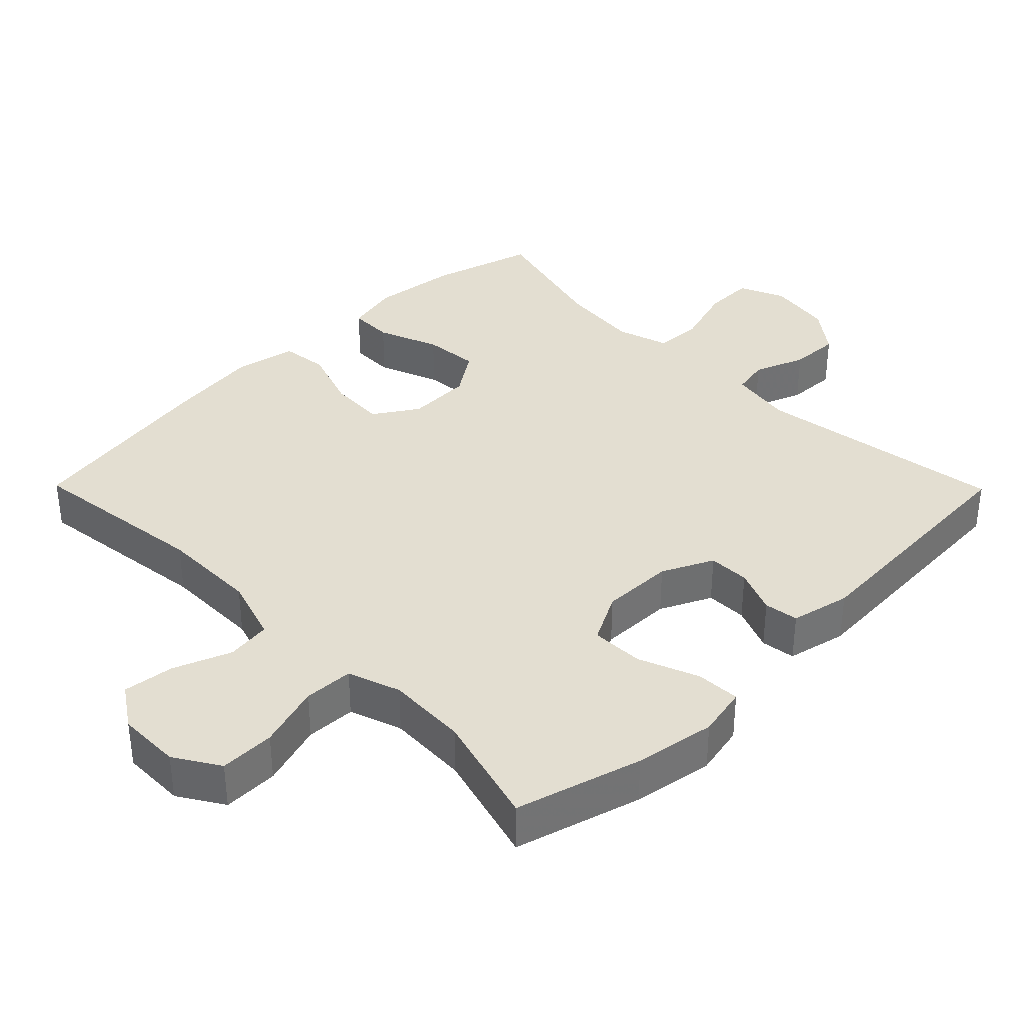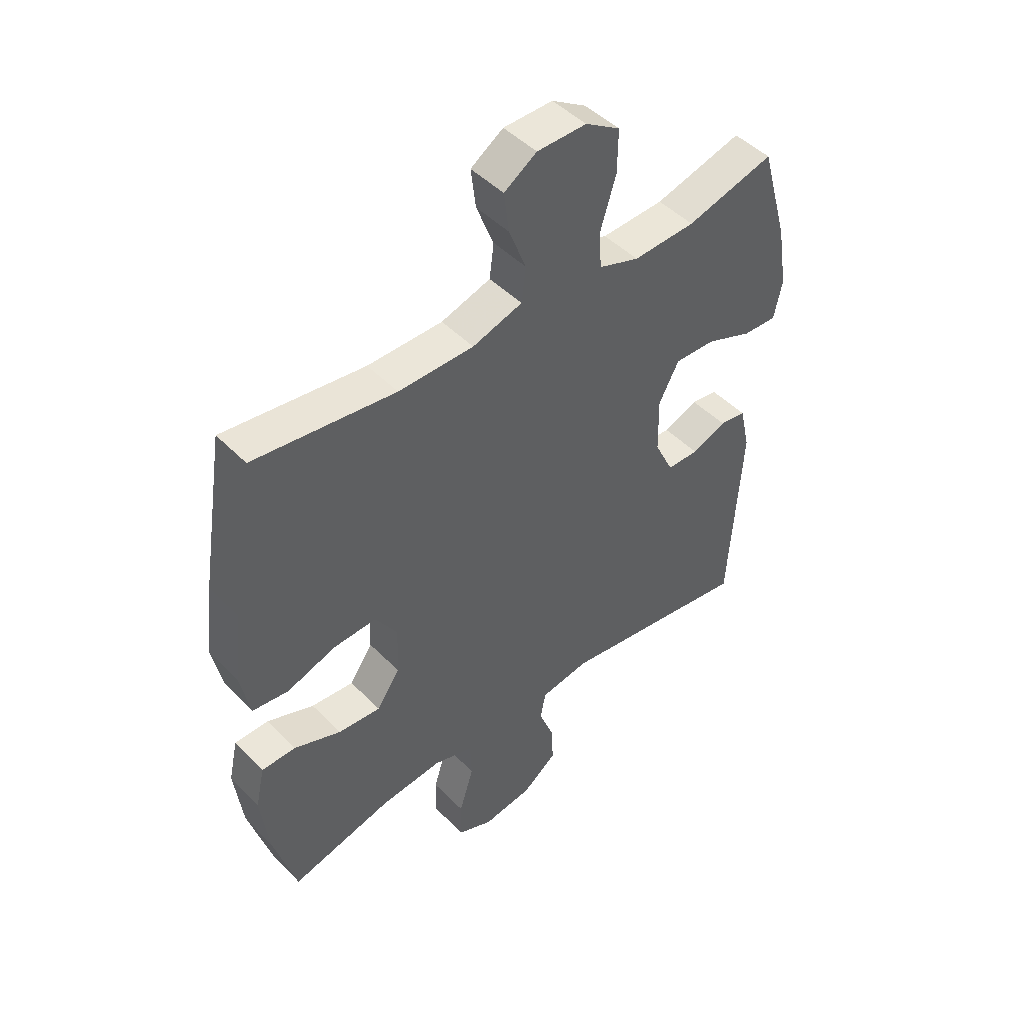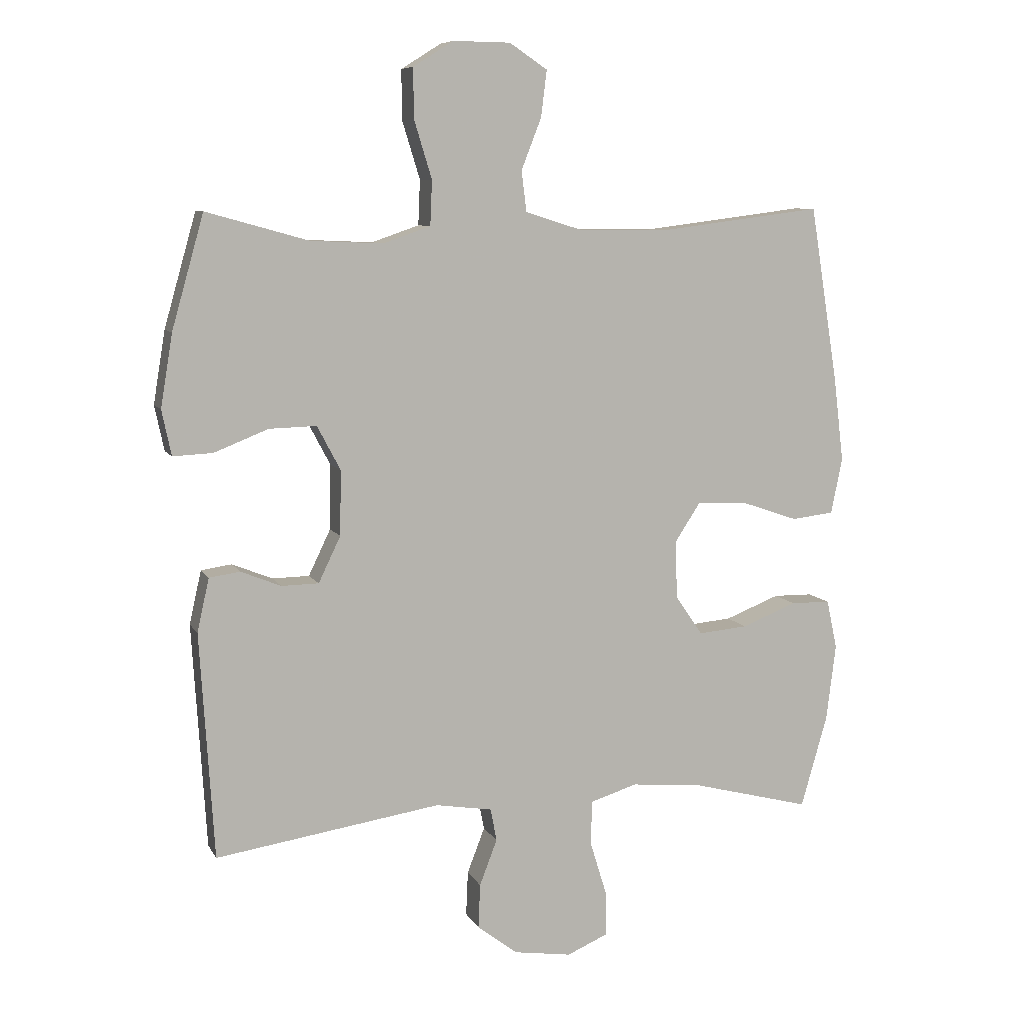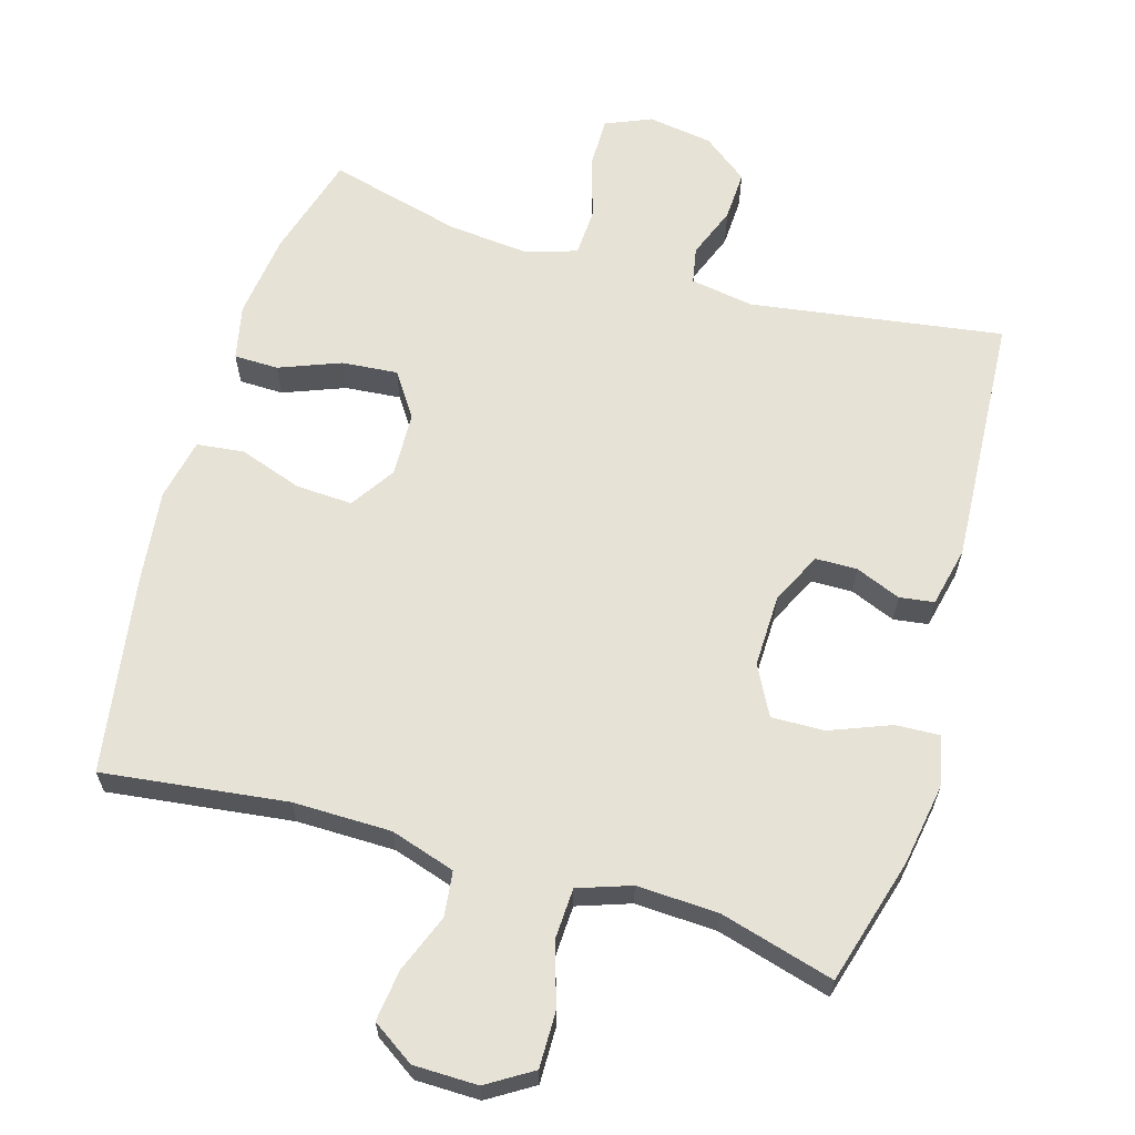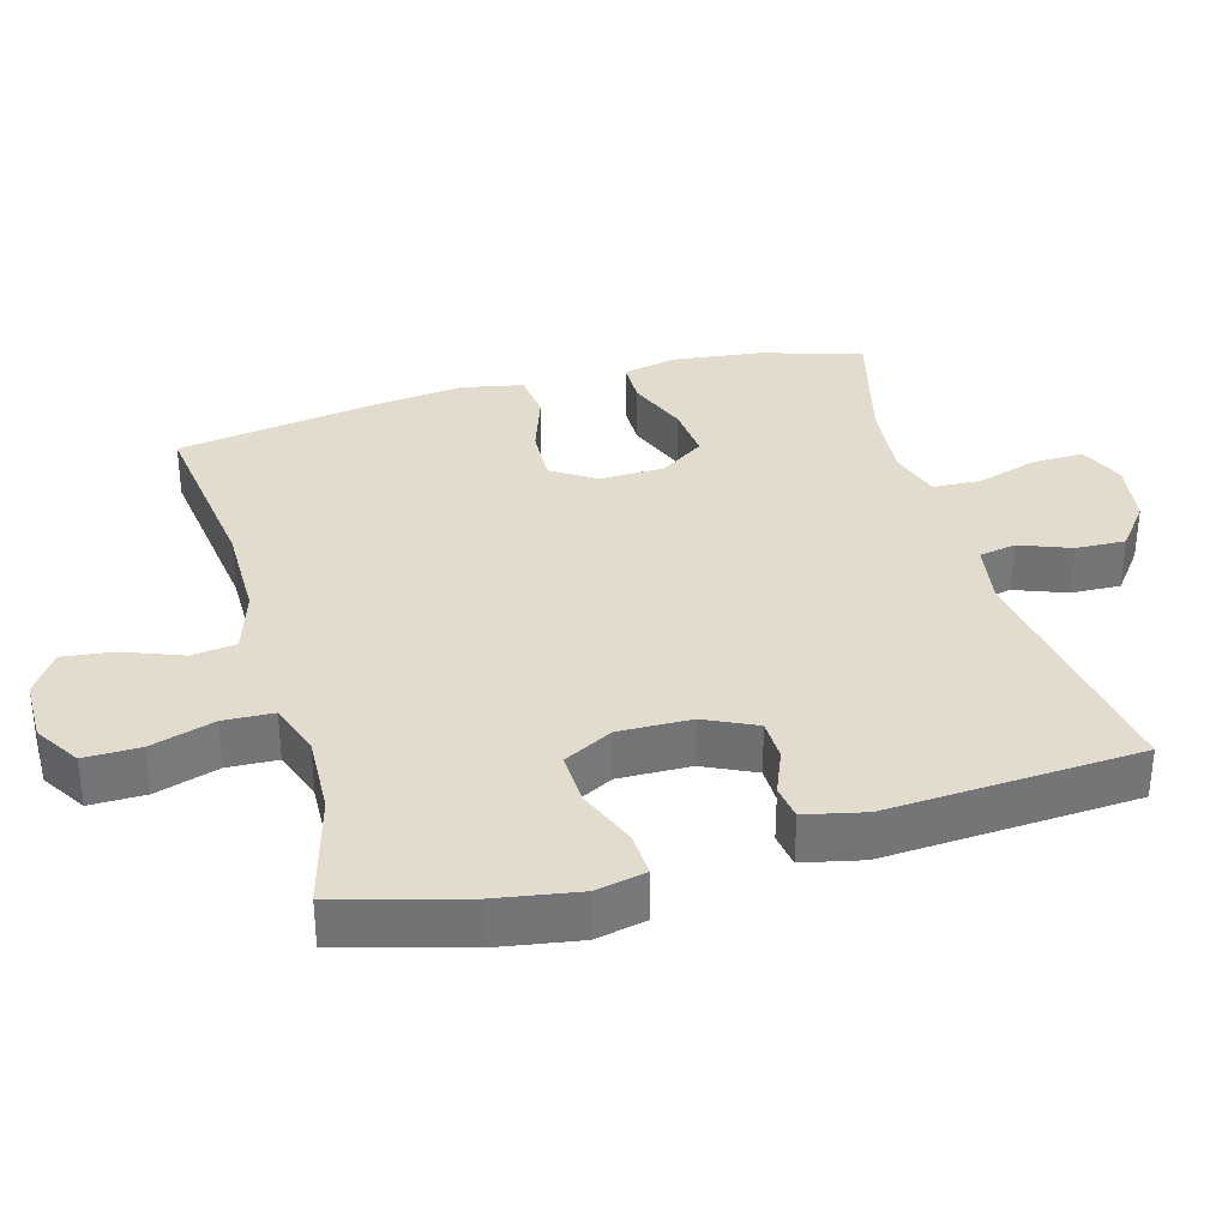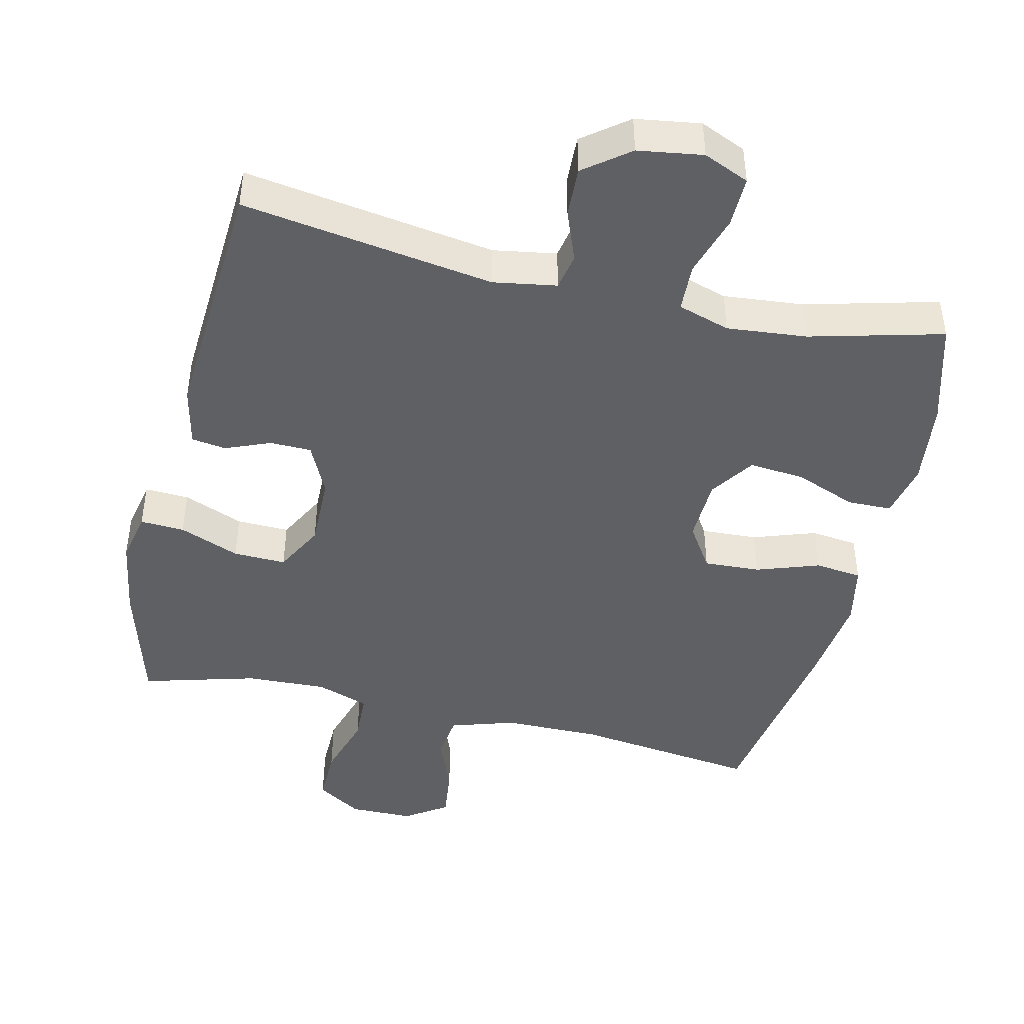
<metadata>
{"format":"obj","ext":"obj","renderer":"f3d","projection":"perspective","resolution":1024,"background":"white","views":[{"elev":36.3,"azim":45.4,"up":"+Y"},{"elev":47.0,"azim":-41.3,"up":"+Z"},{"elev":8.4,"azim":162.3,"up":"+Z"},{"elev":63.4,"azim":16.5,"up":"+Y"},{"elev":34.0,"azim":74.2,"up":"+Y"},{"elev":-44.8,"azim":166.8,"up":"+Y"}]}
</metadata>
<code>
v -0.5 0.07 0.5
v -0.239 0.07 0.467
v -0.1 0.07 0.468
v -0.008 0.07 0.497
v 0 0.07 0.561
v -0.032 0.07 0.643
v -0.041 0.07 0.716
v 0.019 0.07 0.756
v 0.11 0.07 0.757
v 0.174 0.07 0.717
v 0.173 0.07 0.638
v 0.145 0.07 0.547
v 0.148 0.07 0.476
v 0.223 0.07 0.45
v 0.338 0.07 0.455
v 0.5 0.07 0.5
v 0.551 0.07 0.32
v 0.57 0.07 0.205
v 0.555 0.07 0.133
v 0.492 0.07 0.136
v 0.406 0.07 0.17
v 0.331 0.07 0.172
v 0.294 0.07 0.102
v 0.296 0.07 -0.001
v 0.331 0.07 -0.074
v 0.39 0.07 -0.075
v 0.454 0.07 -0.049
v 0.503 0.07 -0.056
v 0.522 0.07 -0.141
v 0.5 0.07 -0.5
v 0.142 0.07 -0.446
v 0.052 0.07 -0.461
v 0.042 0.07 -0.513
v 0.07 0.07 -0.586
v 0.073 0.07 -0.657
v 0.009 0.07 -0.706
v -0.083 0.07 -0.72
v -0.148 0.07 -0.692
v -0.147 0.07 -0.62
v -0.12 0.07 -0.532
v -0.123 0.07 -0.463
v -0.197 0.07 -0.44
v -0.311 0.07 -0.451
v -0.5 0.07 -0.5
v -0.542 0.07 -0.353
v -0.557 0.07 -0.231
v -0.54 0.07 -0.153
v -0.477 0.07 -0.152
v -0.39 0.07 -0.186
v -0.311 0.07 -0.193
v -0.268 0.07 -0.13
v -0.265 0.07 -0.038
v -0.306 0.07 0.025
v -0.386 0.07 0.021
v -0.476 0.07 -0.01
v -0.543 0.07 -0.002
v -0.561 0.07 0.086
v -0.545 0.07 0.219
v -0.5 0 0.5
v -0.239 0 0.467
v -0.1 0 0.468
v -0.008 0 0.497
v 0 0 0.561
v -0.032 0 0.643
v -0.041 0 0.716
v 0.019 0 0.756
v 0.11 0 0.757
v 0.174 0 0.717
v 0.173 0 0.638
v 0.145 0 0.547
v 0.148 0 0.476
v 0.223 0 0.45
v 0.338 0 0.455
v 0.5 0 0.5
v 0.551 0 0.32
v 0.57 0 0.205
v 0.555 0 0.133
v 0.492 0 0.136
v 0.406 0 0.17
v 0.331 0 0.172
v 0.294 0 0.102
v 0.296 0 -0.001
v 0.331 0 -0.074
v 0.39 0 -0.075
v 0.454 0 -0.049
v 0.503 0 -0.056
v 0.522 0 -0.141
v 0.5 0 -0.5
v 0.142 0 -0.446
v 0.052 0 -0.461
v 0.042 0 -0.513
v 0.07 0 -0.586
v 0.073 0 -0.657
v 0.009 0 -0.706
v -0.083 0 -0.72
v -0.148 0 -0.692
v -0.147 0 -0.62
v -0.12 0 -0.532
v -0.123 0 -0.463
v -0.197 0 -0.44
v -0.311 0 -0.451
v -0.5 0 -0.5
v -0.542 0 -0.353
v -0.557 0 -0.231
v -0.54 0 -0.153
v -0.477 0 -0.152
v -0.39 0 -0.186
v -0.311 0 -0.193
v -0.268 0 -0.13
v -0.265 0 -0.038
v -0.306 0 0.025
v -0.386 0 0.021
v -0.476 0 -0.01
v -0.543 0 -0.002
v -0.561 0 0.086
v -0.545 0 0.219
f 57 58 1 2
f 54 55 56 57
f 53 54 57 2
f 52 53 2 3
f 51 52 3 4
f 46 47 48 49
f 46 49 50
f 43 44 45 46
f 42 43 46 50
f 41 42 50 51
f 37 38 39 40
f 37 40 41
f 36 37 41
f 33 34 35 36
f 33 36 41 51
f 28 29 30 31
f 26 27 28 31
f 25 26 31 32
f 24 25 32
f 23 24 32
f 18 19 20 21
f 18 21 22
f 15 16 17 18
f 14 15 18 22
f 13 14 22 23
f 9 10 11 12
f 9 12 13
f 8 9 13
f 5 6 7 8
f 5 8 13 23
f 32 33 51 4
f 4 5 23 32
f 60 59 116 115
f 115 114 113 112
f 60 115 112 111
f 61 60 111 110
f 62 61 110 109
f 107 106 105 104
f 108 107 104
f 104 103 102 101
f 108 104 101 100
f 109 108 100 99
f 98 97 96 95
f 99 98 95
f 99 95 94
f 94 93 92 91
f 109 99 94 91
f 89 88 87 86
f 89 86 85 84
f 90 89 84 83
f 90 83 82
f 90 82 81
f 79 78 77 76
f 80 79 76
f 76 75 74 73
f 80 76 73 72
f 81 80 72 71
f 70 69 68 67
f 71 70 67
f 71 67 66
f 66 65 64 63
f 81 71 66 63
f 62 109 91 90
f 90 81 63 62
f 1 59 60 2
f 2 60 61 3
f 3 61 62 4
f 4 62 63 5
f 5 63 64 6
f 6 64 65 7
f 7 65 66 8
f 8 66 67 9
f 9 67 68 10
f 10 68 69 11
f 11 69 70 12
f 12 70 71 13
f 13 71 72 14
f 14 72 73 15
f 15 73 74 16
f 16 74 75 17
f 17 75 76 18
f 18 76 77 19
f 19 77 78 20
f 20 78 79 21
f 21 79 80 22
f 22 80 81 23
f 23 81 82 24
f 24 82 83 25
f 25 83 84 26
f 26 84 85 27
f 27 85 86 28
f 28 86 87 29
f 29 87 88 30
f 30 88 89 31
f 31 89 90 32
f 32 90 91 33
f 33 91 92 34
f 34 92 93 35
f 35 93 94 36
f 36 94 95 37
f 37 95 96 38
f 38 96 97 39
f 39 97 98 40
f 40 98 99 41
f 41 99 100 42
f 42 100 101 43
f 43 101 102 44
f 44 102 103 45
f 45 103 104 46
f 46 104 105 47
f 47 105 106 48
f 48 106 107 49
f 49 107 108 50
f 50 108 109 51
f 51 109 110 52
f 52 110 111 53
f 53 111 112 54
f 54 112 113 55
f 55 113 114 56
f 56 114 115 57
f 57 115 116 58
f 58 116 59 1

</code>
